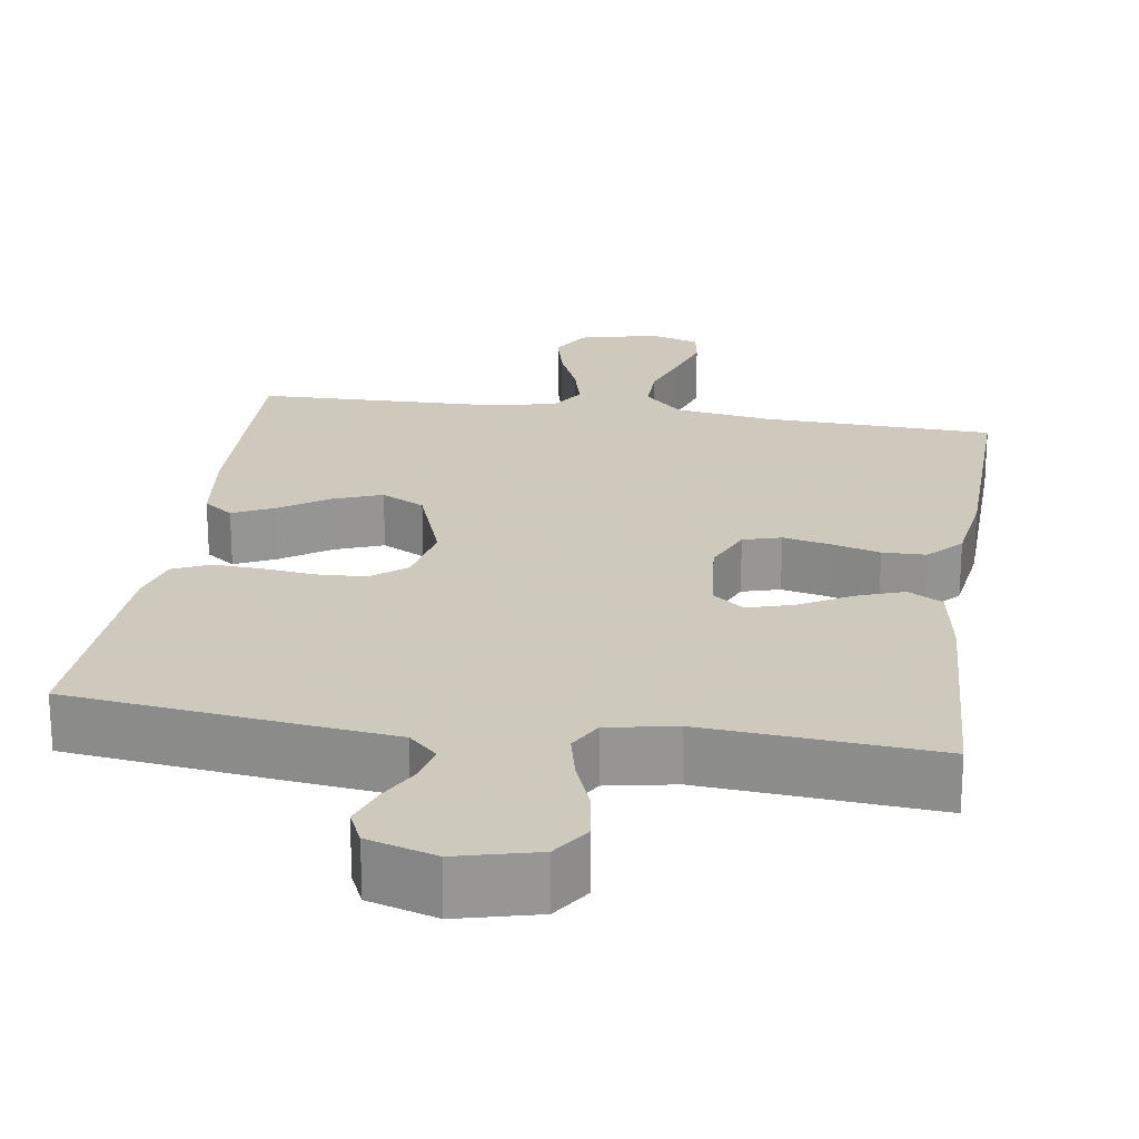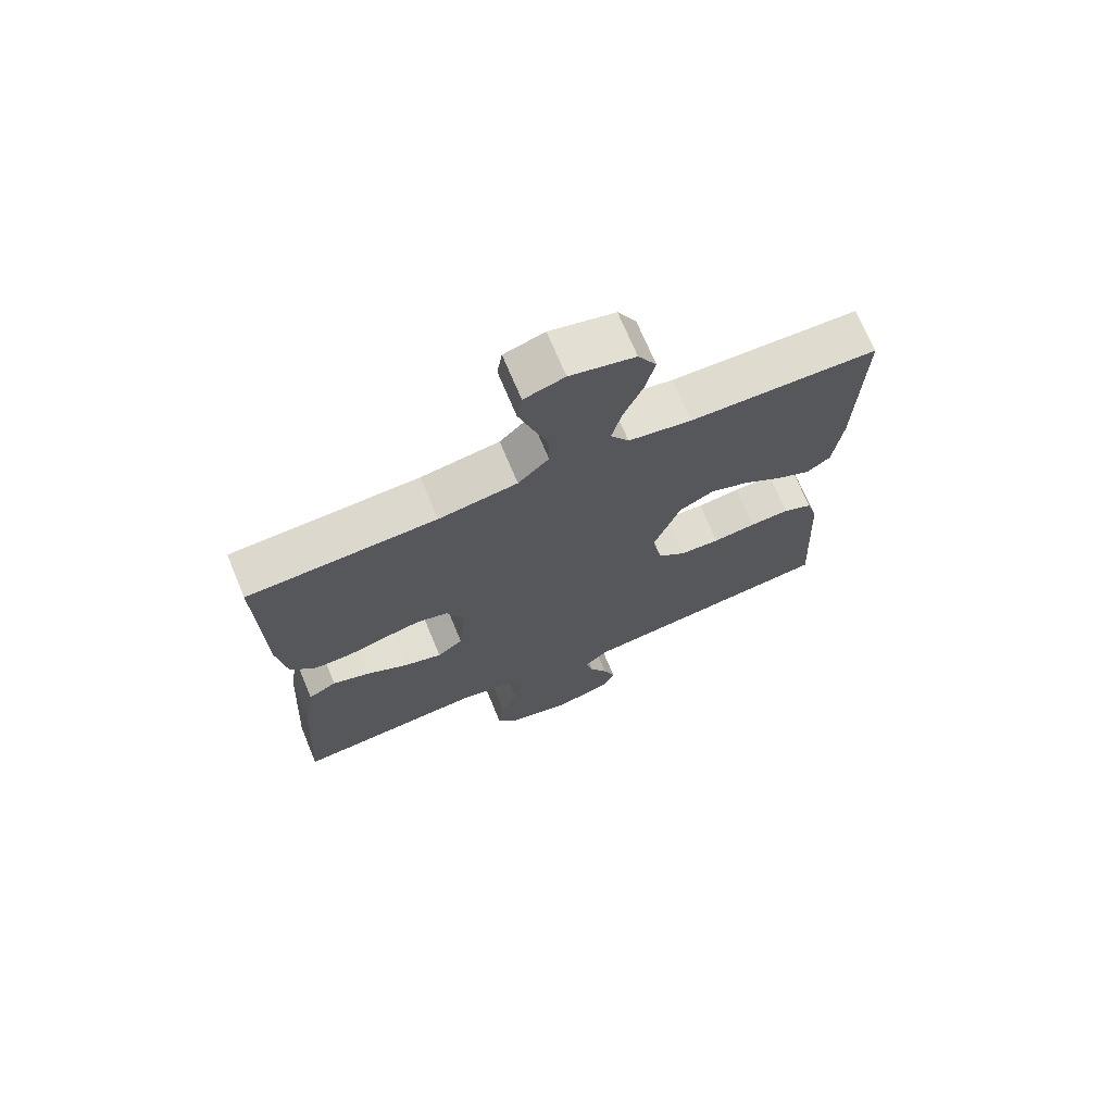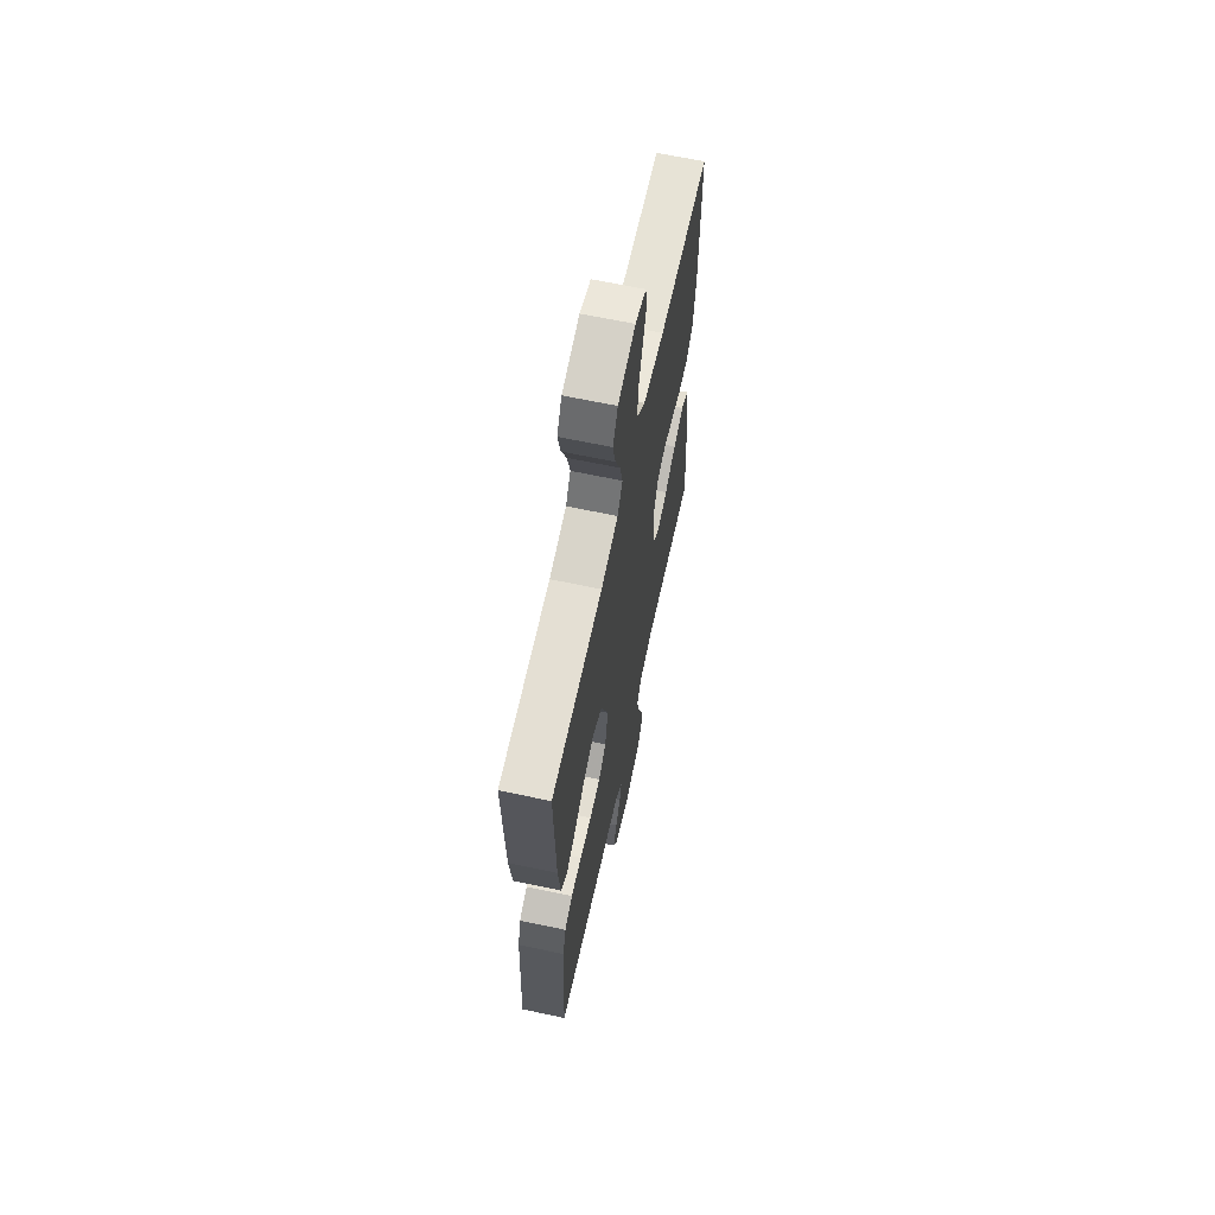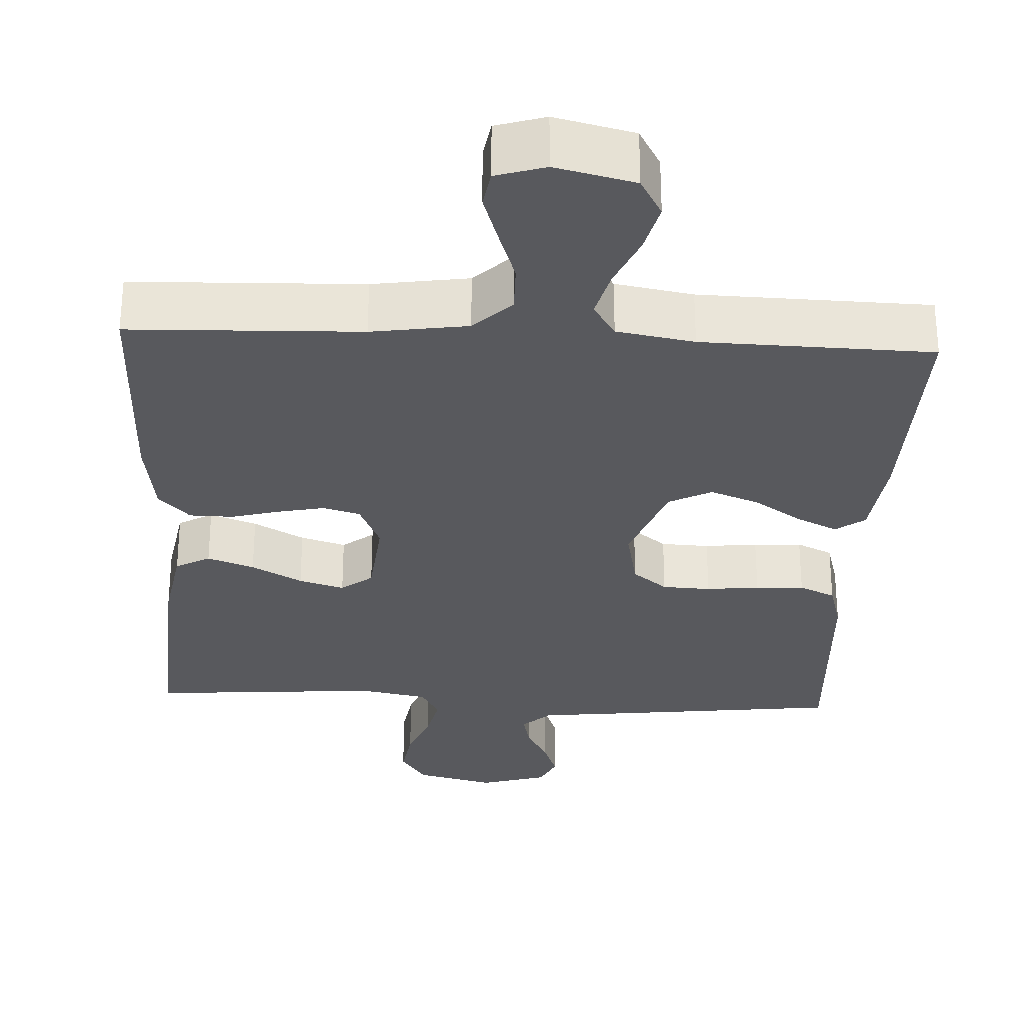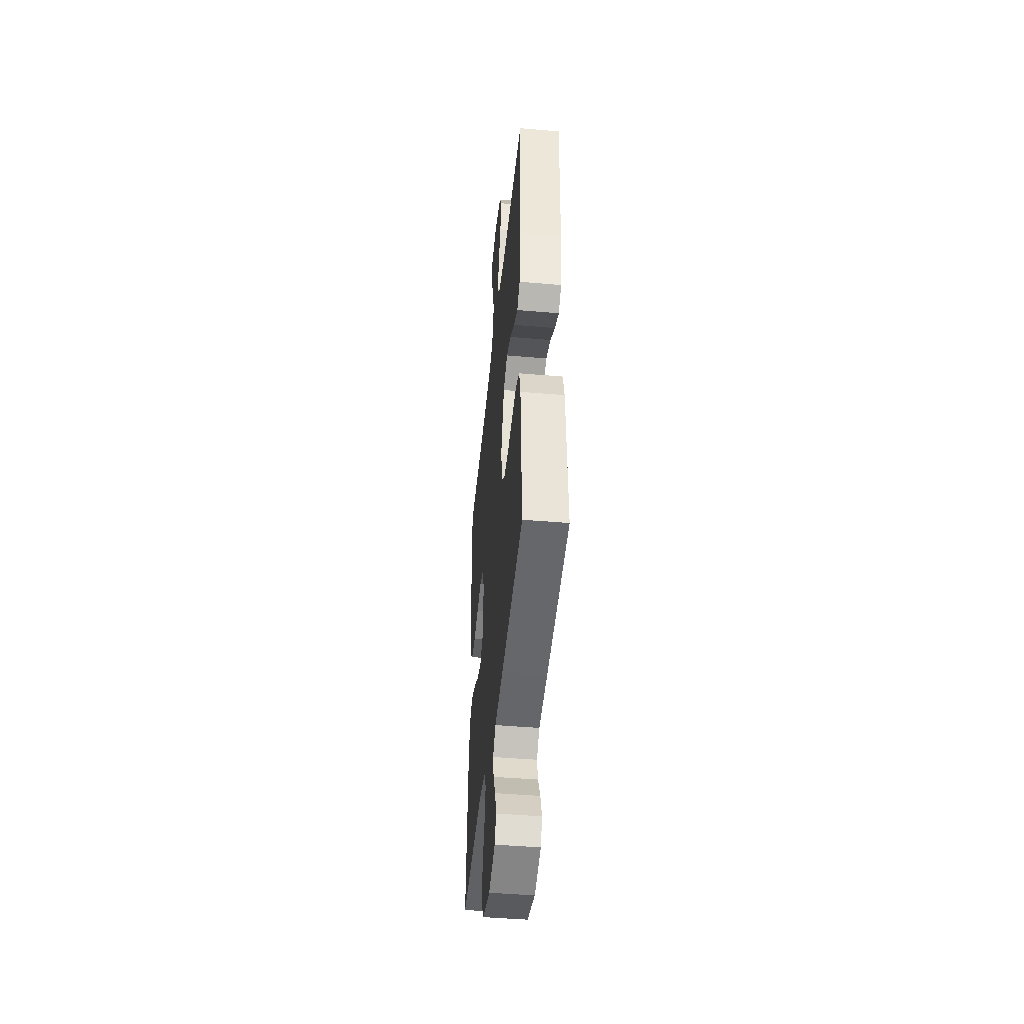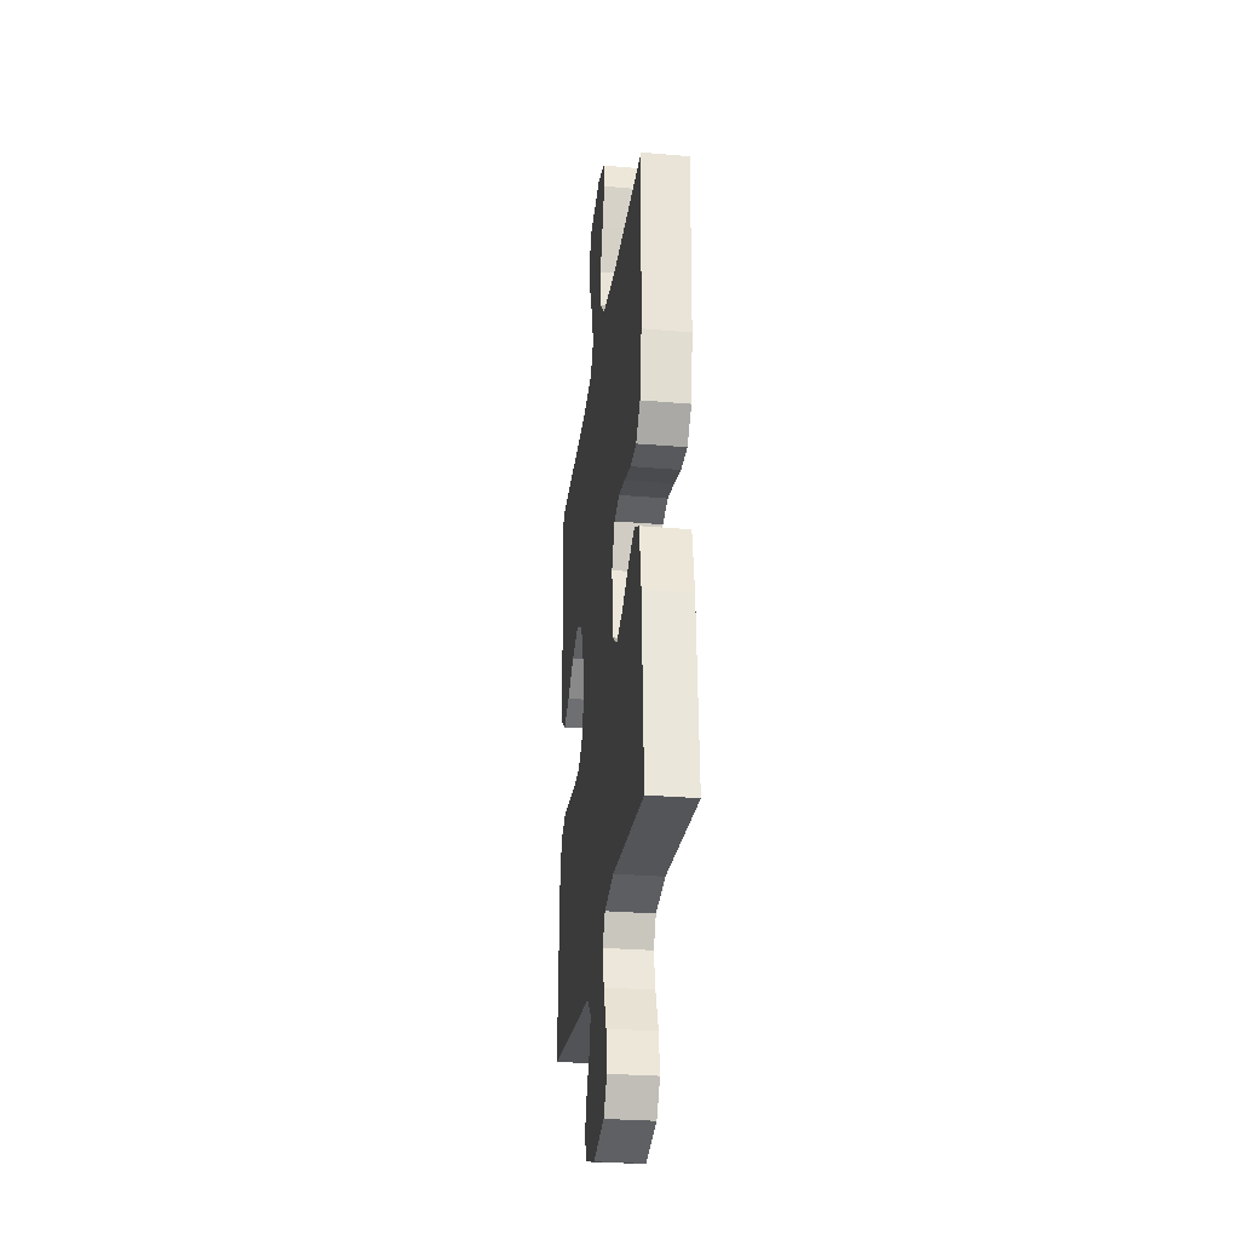
<metadata>
{"format":"obj","ext":"obj","renderer":"f3d","projection":"perspective","resolution":1024,"background":"white","views":[{"elev":22.6,"azim":-171.3,"up":"+Y"},{"elev":71.2,"azim":-22.7,"up":"+Z"},{"elev":64.8,"azim":102.1,"up":"+Z"},{"elev":-29.9,"azim":-2.9,"up":"+Y"},{"elev":-45.2,"azim":84.3,"up":"+Z"},{"elev":-28.9,"azim":-97.4,"up":"+Z"}]}
</metadata>
<code>
v -0.5 0.07 0.5
v -0.2 0.07 0.51
v -0.075 0.07 0.529
v -0.026 0.07 0.577
v -0.027 0.07 0.642
v -0.051 0.07 0.714
v -0.072 0.07 0.78
v -0.064 0.07 0.829
v 0 0.07 0.849
v 0.103 0.07 0.824
v 0.132 0.07 0.772
v 0.116 0.07 0.706
v 0.086 0.07 0.636
v 0.07 0.07 0.572
v 0.099 0.07 0.526
v 0.2 0.07 0.508
v 0.5 0.07 0.5
v 0.492 0.07 0.2
v 0.478 0.07 0.084
v 0.44 0.07 0.056
v 0.386 0.07 0.082
v 0.324 0.07 0.124
v 0.261 0.07 0.148
v 0.205 0.07 0.119
v 0.162 0.07 0
v 0.179 0.07 -0.085
v 0.224 0.07 -0.121
v 0.287 0.07 -0.124
v 0.356 0.07 -0.116
v 0.419 0.07 -0.113
v 0.466 0.07 -0.135
v 0.484 0.07 -0.2
v 0.5 0.07 -0.5
v 0.2 0.07 -0.536
v 0.086 0.07 -0.549
v 0.049 0.07 -0.584
v 0.06 0.07 -0.632
v 0.089 0.07 -0.686
v 0.108 0.07 -0.739
v 0.088 0.07 -0.782
v 0 0.07 -0.808
v -0.104 0.07 -0.782
v -0.137 0.07 -0.732
v -0.127 0.07 -0.667
v -0.101 0.07 -0.6
v -0.087 0.07 -0.538
v -0.111 0.07 -0.494
v -0.2 0.07 -0.477
v -0.5 0.07 -0.5
v -0.482 0.07 -0.2
v -0.464 0.07 -0.095
v -0.419 0.07 -0.07
v -0.358 0.07 -0.092
v -0.292 0.07 -0.129
v -0.233 0.07 -0.147
v -0.192 0.07 -0.115
v -0.181 0.07 0
v -0.209 0.07 0.065
v -0.258 0.07 0.079
v -0.319 0.07 0.066
v -0.382 0.07 0.049
v -0.438 0.07 0.05
v -0.479 0.07 0.093
v -0.494 0.07 0.2
v -0.5 0 0.5
v -0.2 0 0.51
v -0.075 0 0.529
v -0.026 0 0.577
v -0.027 0 0.642
v -0.051 0 0.714
v -0.072 0 0.78
v -0.064 0 0.829
v 0 0 0.849
v 0.103 0 0.824
v 0.132 0 0.772
v 0.116 0 0.706
v 0.086 0 0.636
v 0.07 0 0.572
v 0.099 0 0.526
v 0.2 0 0.508
v 0.5 0 0.5
v 0.492 0 0.2
v 0.478 0 0.084
v 0.44 0 0.056
v 0.386 0 0.082
v 0.324 0 0.124
v 0.261 0 0.148
v 0.205 0 0.119
v 0.162 0 0
v 0.179 0 -0.085
v 0.224 0 -0.121
v 0.287 0 -0.124
v 0.356 0 -0.116
v 0.419 0 -0.113
v 0.466 0 -0.135
v 0.484 0 -0.2
v 0.5 0 -0.5
v 0.2 0 -0.536
v 0.086 0 -0.549
v 0.049 0 -0.584
v 0.06 0 -0.632
v 0.089 0 -0.686
v 0.108 0 -0.739
v 0.088 0 -0.782
v 0 0 -0.808
v -0.104 0 -0.782
v -0.137 0 -0.732
v -0.127 0 -0.667
v -0.101 0 -0.6
v -0.087 0 -0.538
v -0.111 0 -0.494
v -0.2 0 -0.477
v -0.5 0 -0.5
v -0.482 0 -0.2
v -0.464 0 -0.095
v -0.419 0 -0.07
v -0.358 0 -0.092
v -0.292 0 -0.129
v -0.233 0 -0.147
v -0.192 0 -0.115
v -0.181 0 0
v -0.209 0 0.065
v -0.258 0 0.079
v -0.319 0 0.066
v -0.382 0 0.049
v -0.438 0 0.05
v -0.479 0 0.093
v -0.494 0 0.2
f 64 1 2
f 63 64 2
f 62 63 2
f 61 62 2
f 60 61 2
f 59 60 2 3
f 58 59 3 4
f 57 58 4
f 56 57 4
f 52 53 54
f 51 52 54
f 50 51 54
f 49 50 54
f 48 49 54
f 47 48 54 55
f 46 47 55 56
f 43 44 45
f 42 43 45
f 41 42 45
f 40 41 45
f 39 40 45
f 38 39 45
f 37 38 45
f 36 37 45 46
f 46 56 4
f 36 46 4
f 35 36 4
f 33 34 35
f 32 33 35
f 31 32 35
f 30 31 35
f 29 30 35
f 28 29 35
f 20 21 22
f 19 20 22
f 18 19 22
f 17 18 22
f 16 17 22
f 15 16 22 23
f 14 15 23 24
f 11 12 13
f 10 11 13
f 9 10 13
f 8 9 13
f 7 8 13
f 6 7 13
f 5 6 13
f 5 13 14
f 14 24 25
f 5 14 25
f 4 5 25
f 27 28 35
f 26 27 35
f 4 25 26 35
f 66 65 128
f 66 128 127
f 66 127 126
f 66 126 125
f 66 125 124
f 67 66 124 123
f 68 67 123 122
f 68 122 121
f 68 121 120
f 118 117 116
f 118 116 115
f 118 115 114
f 118 114 113
f 118 113 112
f 119 118 112 111
f 120 119 111 110
f 109 108 107
f 109 107 106
f 109 106 105
f 109 105 104
f 109 104 103
f 109 103 102
f 109 102 101
f 110 109 101 100
f 68 120 110
f 68 110 100
f 68 100 99
f 99 98 97
f 99 97 96
f 99 96 95
f 99 95 94
f 99 94 93
f 99 93 92
f 86 85 84
f 86 84 83
f 86 83 82
f 86 82 81
f 86 81 80
f 87 86 80 79
f 88 87 79 78
f 77 76 75
f 77 75 74
f 77 74 73
f 77 73 72
f 77 72 71
f 77 71 70
f 77 70 69
f 78 77 69
f 89 88 78
f 89 78 69
f 89 69 68
f 99 92 91
f 99 91 90
f 99 90 89 68
f 1 65 66 2
f 2 66 67 3
f 3 67 68 4
f 4 68 69 5
f 5 69 70 6
f 6 70 71 7
f 7 71 72 8
f 8 72 73 9
f 9 73 74 10
f 10 74 75 11
f 11 75 76 12
f 12 76 77 13
f 13 77 78 14
f 14 78 79 15
f 15 79 80 16
f 16 80 81 17
f 17 81 82 18
f 18 82 83 19
f 19 83 84 20
f 20 84 85 21
f 21 85 86 22
f 22 86 87 23
f 23 87 88 24
f 24 88 89 25
f 25 89 90 26
f 26 90 91 27
f 27 91 92 28
f 28 92 93 29
f 29 93 94 30
f 30 94 95 31
f 31 95 96 32
f 32 96 97 33
f 33 97 98 34
f 34 98 99 35
f 35 99 100 36
f 36 100 101 37
f 37 101 102 38
f 38 102 103 39
f 39 103 104 40
f 40 104 105 41
f 41 105 106 42
f 42 106 107 43
f 43 107 108 44
f 44 108 109 45
f 45 109 110 46
f 46 110 111 47
f 47 111 112 48
f 48 112 113 49
f 49 113 114 50
f 50 114 115 51
f 51 115 116 52
f 52 116 117 53
f 53 117 118 54
f 54 118 119 55
f 55 119 120 56
f 56 120 121 57
f 57 121 122 58
f 58 122 123 59
f 59 123 124 60
f 60 124 125 61
f 61 125 126 62
f 62 126 127 63
f 63 127 128 64
f 64 128 65 1

</code>
